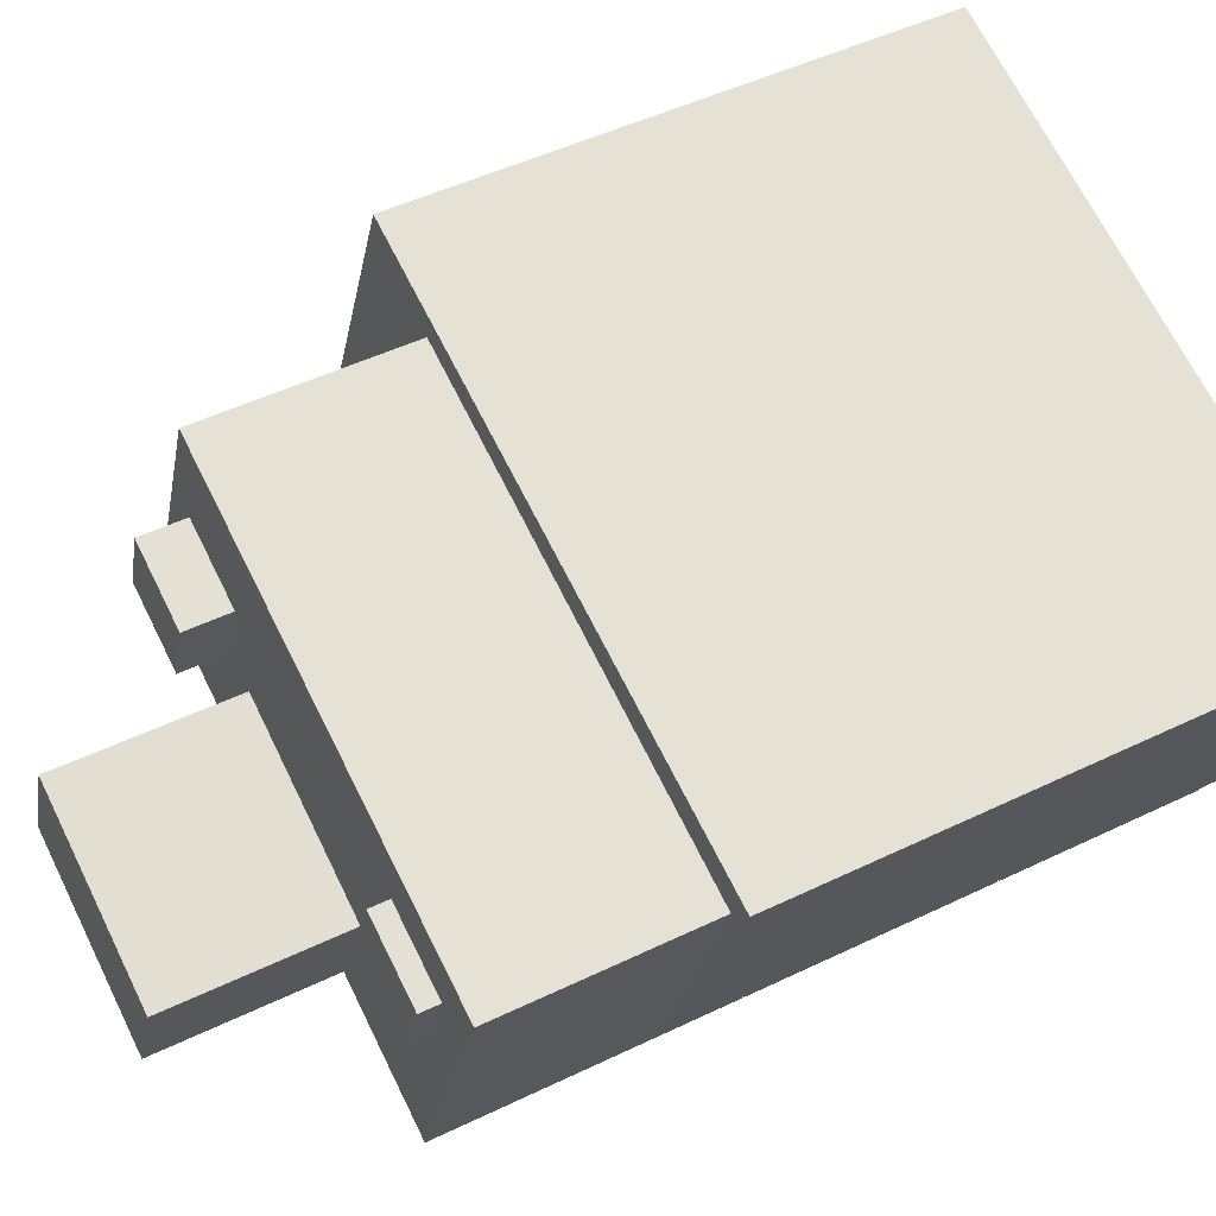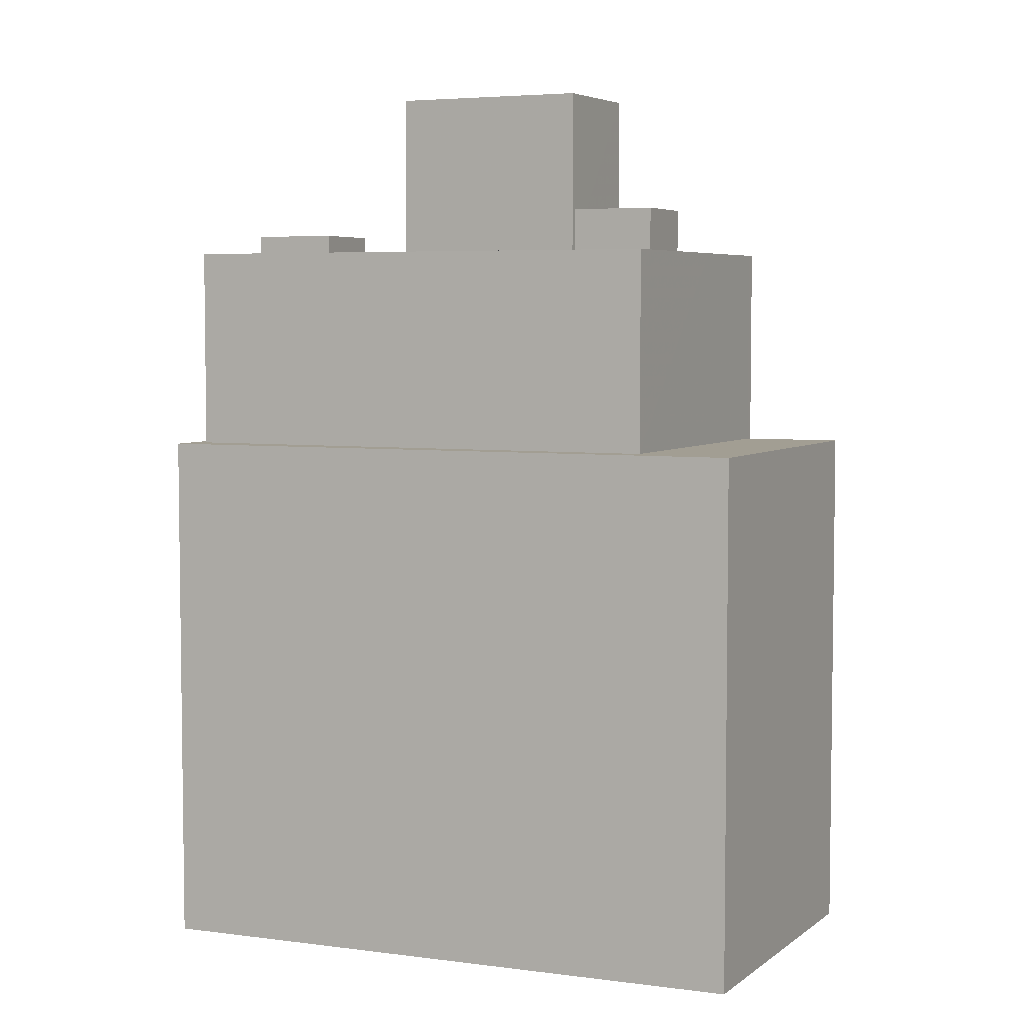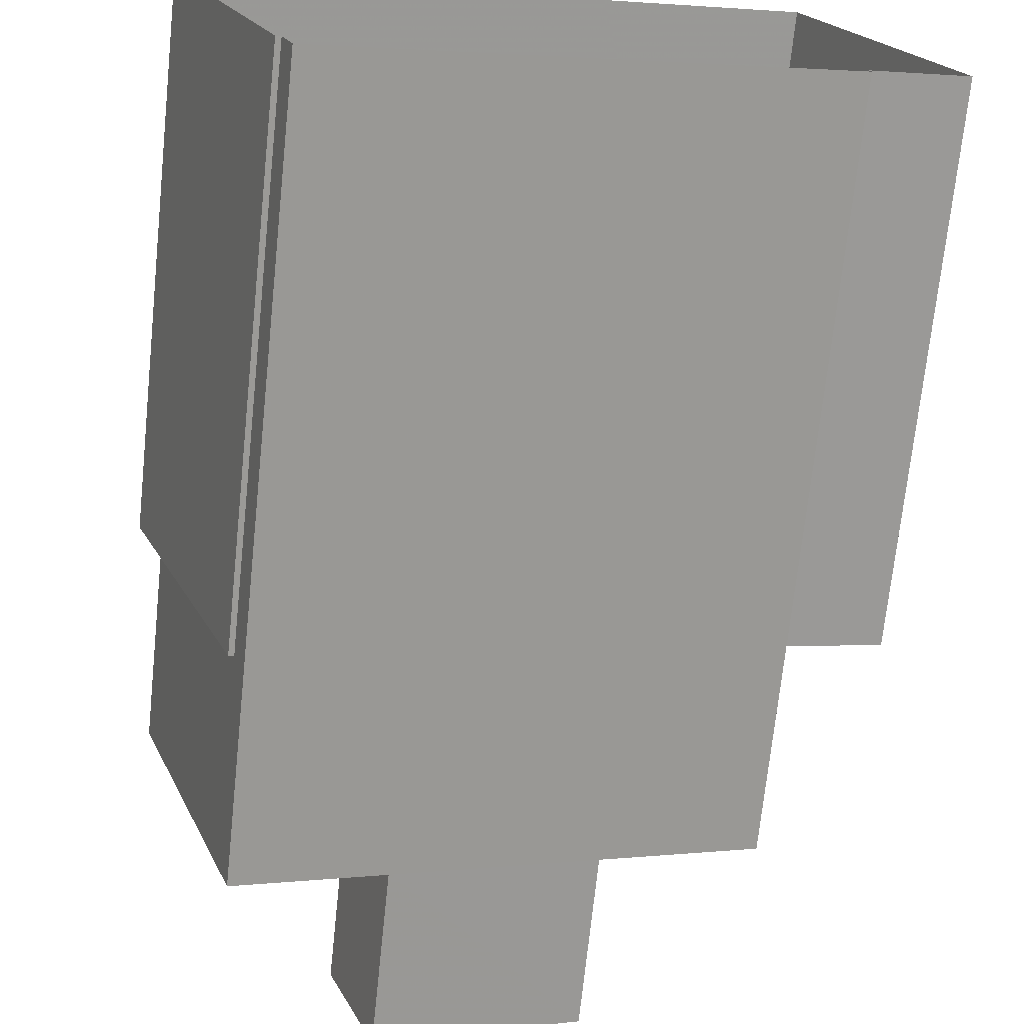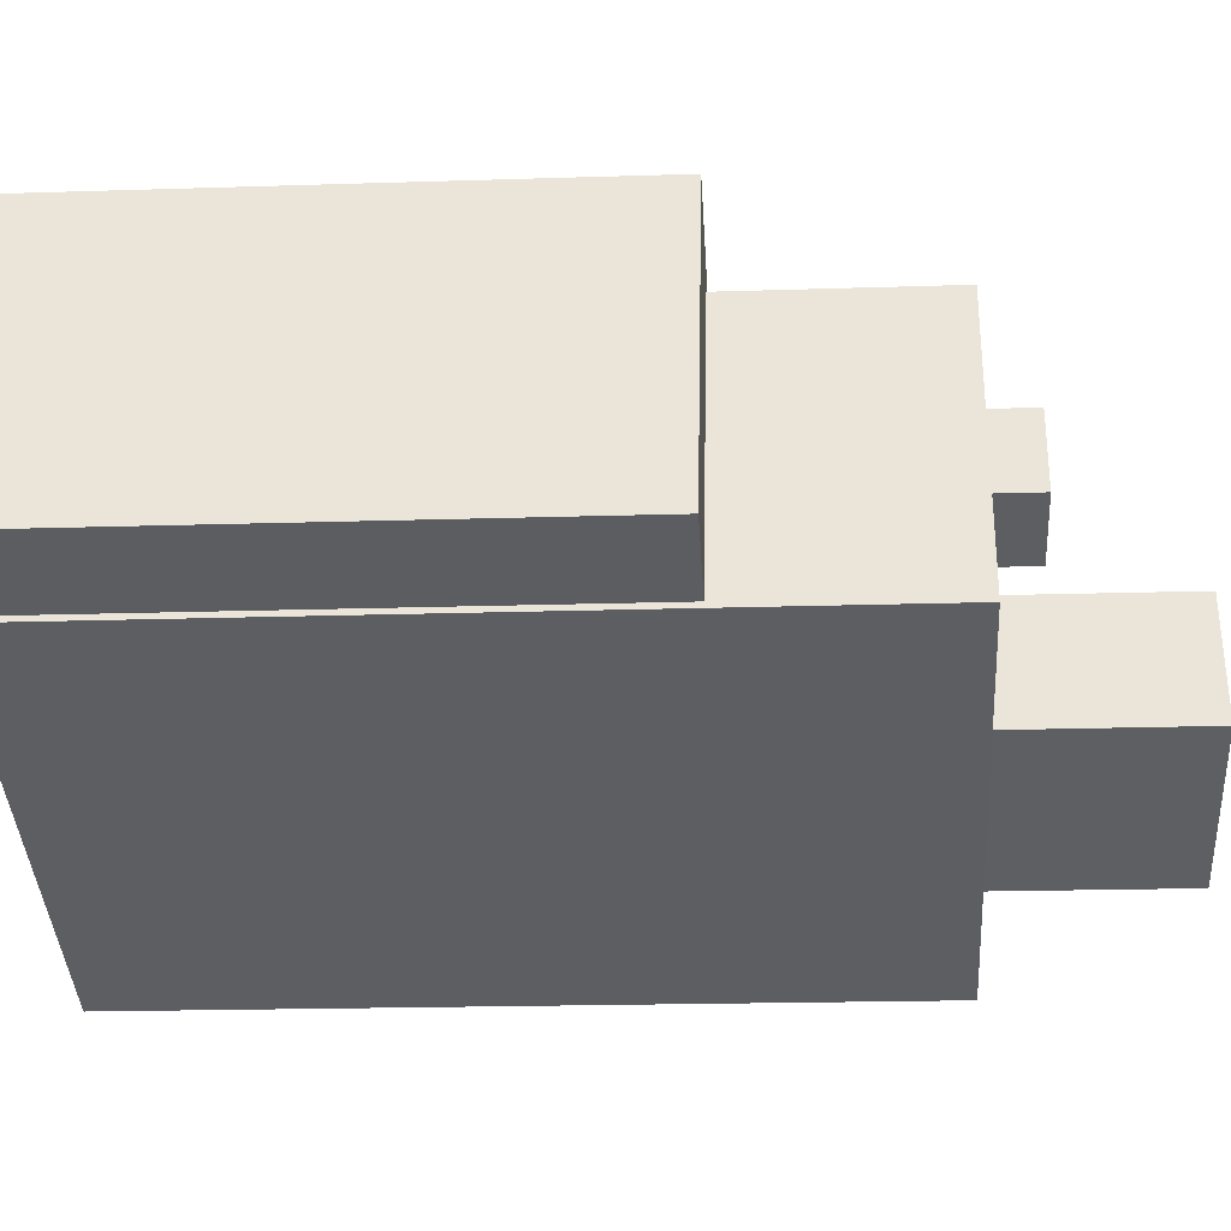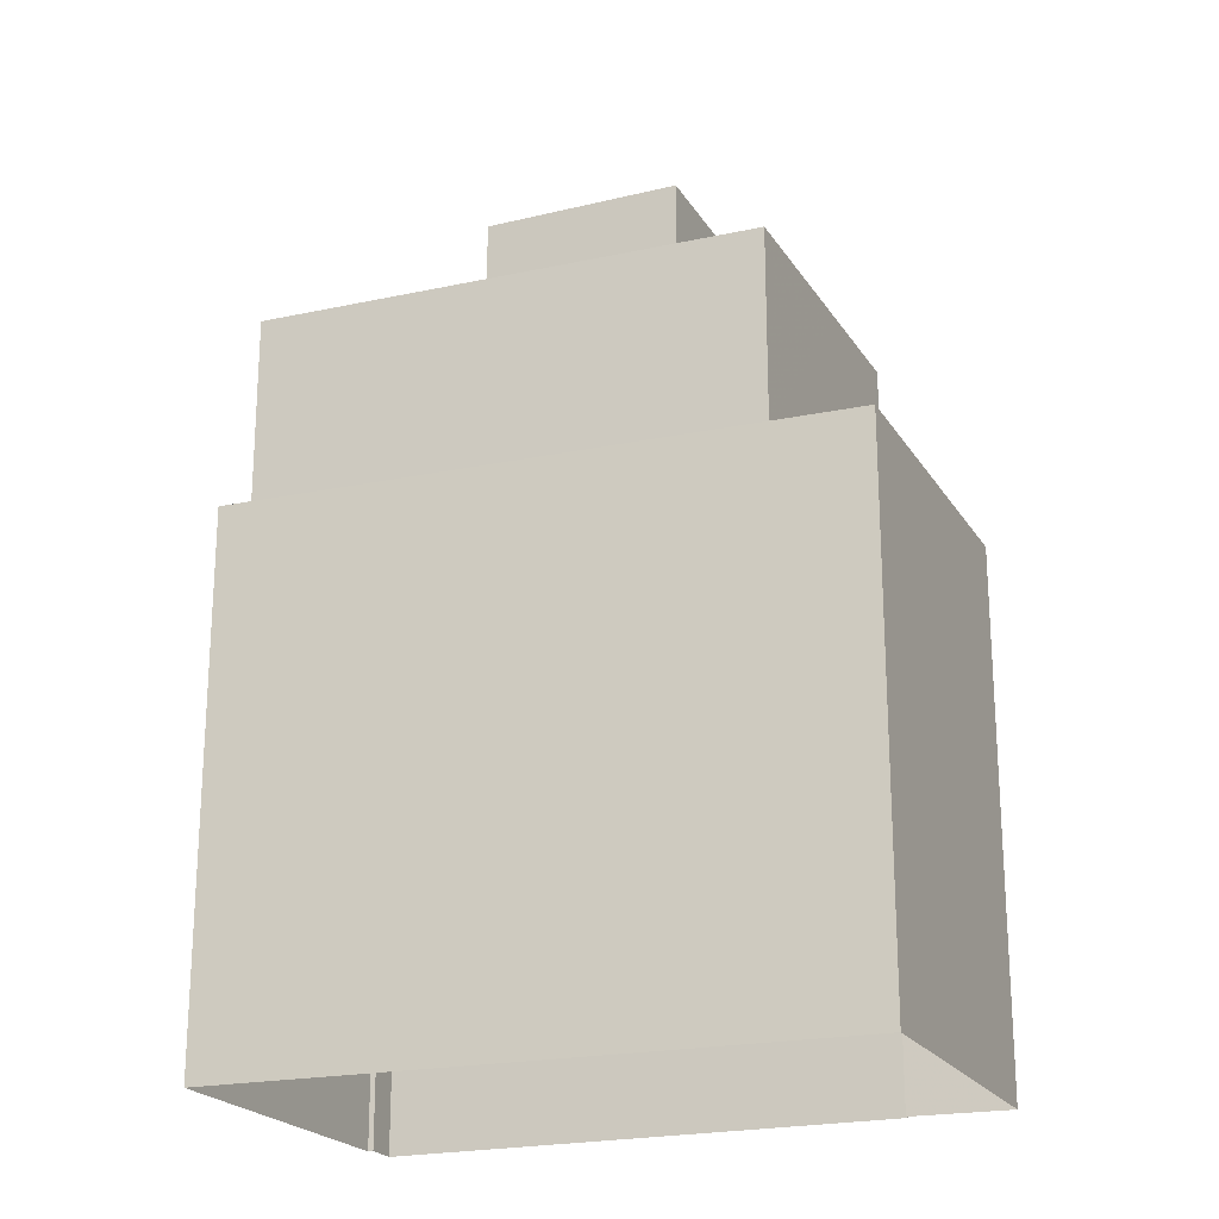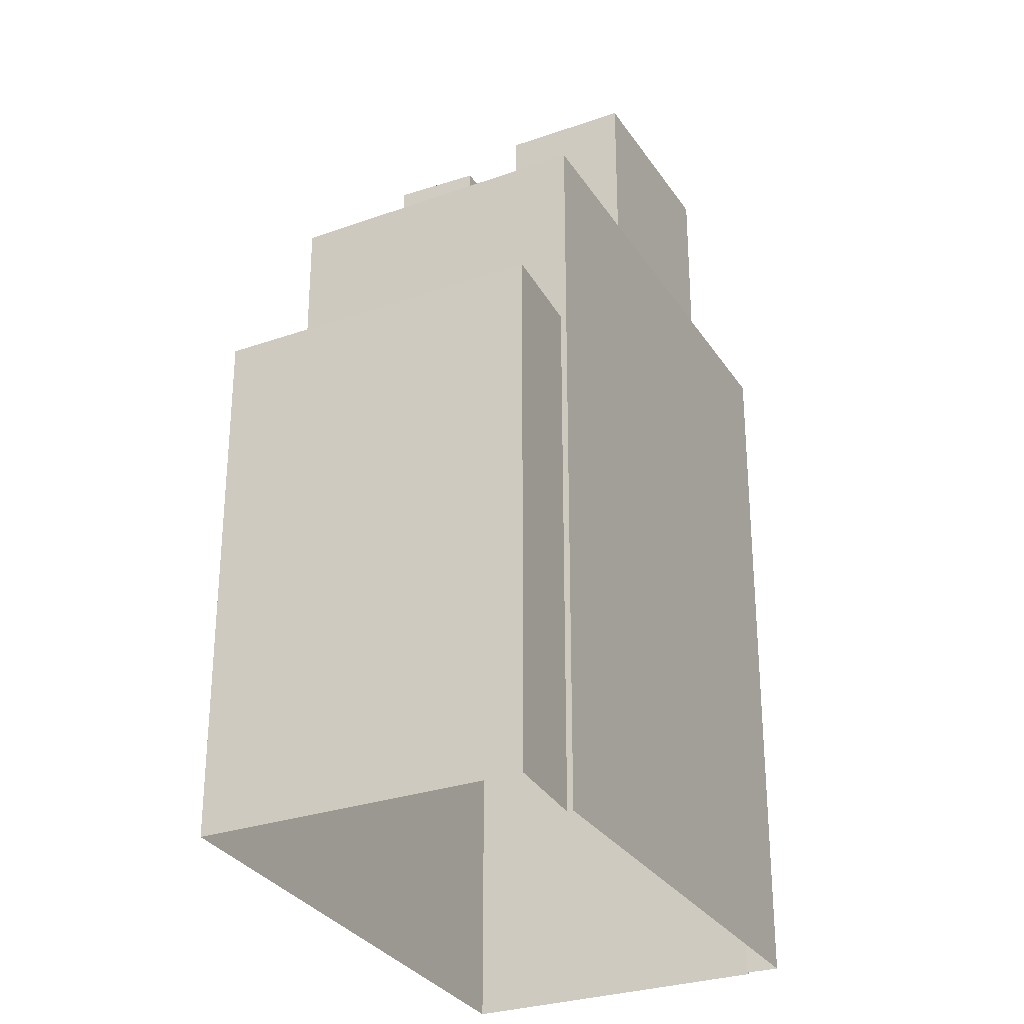
<metadata>
{"format":"obj","ext":"obj","renderer":"f3d","projection":"perspective","resolution":1024,"background":"white","views":[{"elev":49.0,"azim":61.8,"up":"+Y"},{"elev":5.1,"azim":-175.2,"up":"+Z"},{"elev":-71.4,"azim":174.0,"up":"+Y"},{"elev":-18.6,"azim":-86.4,"up":"+Y"},{"elev":-21.6,"azim":-177.8,"up":"+Z"},{"elev":-29.1,"azim":-83.7,"up":"+Z"}]}
</metadata>
<code>
v -1.182e+04 -3.391e+04 30.53
v -1.182e+04 -3.391e+04 30.53
v -1.181e+04 -3.392e+04 30.53
v -1.181e+04 -3.392e+04 30.53
v -1.181e+04 -3.392e+04 30.53
v -1.181e+04 -3.391e+04 30.53
v -1.182e+04 -3.391e+04 30.53
v -1.182e+04 -3.391e+04 30.53
v -1.182e+04 -3.391e+04 41.13
v -1.182e+04 -3.391e+04 41.14
v -1.182e+04 -3.391e+04 41.14
v -1.181e+04 -3.391e+04 41.14
v -1.181e+04 -3.391e+04 41.14
v -1.181e+04 -3.392e+04 41.14
v -1.182e+04 -3.391e+04 41.13
v -1.181e+04 -3.392e+04 41.14
v -1.181e+04 -3.391e+04 45.19
v -1.181e+04 -3.391e+04 45.18
v -1.181e+04 -3.391e+04 45.19
v -1.182e+04 -3.391e+04 45.18
v -1.182e+04 -3.391e+04 45.18
v -1.182e+04 -3.391e+04 45.18
v -1.182e+04 -3.391e+04 45.19
v -1.182e+04 -3.391e+04 45.19
v -1.181e+04 -3.391e+04 45.19
v -1.181e+04 -3.391e+04 45.19
v -1.181e+04 -3.391e+04 45.19
v -1.181e+04 -3.391e+04 45.19
v -1.181e+04 -3.391e+04 45.19
v -1.181e+04 -3.391e+04 45.19
v -1.181e+04 -3.391e+04 45.19
v -1.181e+04 -3.391e+04 45.19
v -1.182e+04 -3.391e+04 45.18
v -1.181e+04 -3.391e+04 45.19
v -1.181e+04 -3.392e+04 45.19
v -1.181e+04 -3.392e+04 45.19
v -1.181e+04 -3.391e+04 45.19
v -1.182e+04 -3.391e+04 46.08
v -1.181e+04 -3.391e+04 46.09
v -1.182e+04 -3.391e+04 46.09
v -1.181e+04 -3.391e+04 46.09
v -1.181e+04 -3.391e+04 45.58
v -1.181e+04 -3.391e+04 45.58
v -1.181e+04 -3.391e+04 45.58
v -1.181e+04 -3.391e+04 45.58
v -1.181e+04 -3.392e+04 48.65
v -1.181e+04 -3.391e+04 48.65
v -1.181e+04 -3.391e+04 48.65
v -1.181e+04 -3.391e+04 48.65
f 1 2 3
f 3 2 4
f 5 4 6
f 2 7 8
f 6 2 8
f 4 2 6
f 9 10 11
f 10 12 11
f 13 14 12
f 9 15 10
f 16 14 13
f 10 13 12
f 17 18 19
f 20 18 21
f 22 20 21
f 21 18 17
f 23 22 24
f 22 21 24
f 23 25 26
f 27 26 28
f 29 27 28
f 30 25 31
f 32 30 31
f 28 26 25
f 31 23 24
f 31 25 23
f 20 33 18
f 17 34 32
f 33 35 36
f 34 30 32
f 37 29 30
f 35 27 29
f 17 19 34
f 33 36 18
f 37 36 35
f 34 37 30
f 37 35 29
f 38 39 40
f 38 41 39
f 42 43 44
f 42 45 43
f 46 47 48
f 46 49 47
f 16 5 14
f 16 4 5
f 2 9 7
f 2 15 9
f 9 11 8
f 7 9 8
f 11 6 8
f 11 12 6
f 6 14 5
f 6 12 14
f 23 10 22
f 33 15 1
f 20 22 15
f 20 15 33
f 1 15 2
f 22 10 15
f 3 4 16
f 26 27 13
f 13 27 16
f 3 16 35
f 16 27 35
f 33 1 3
f 35 33 3
f 13 23 26
f 13 10 23
f 24 21 38
f 40 24 38
f 31 40 39
f 31 24 40
f 31 39 32
f 39 41 32
f 41 17 32
f 17 41 38
f 21 17 38
f 25 44 43
f 25 30 44
f 28 43 45
f 28 25 43
f 28 45 42
f 29 28 42
f 29 42 44
f 30 29 44
f 48 47 19
f 48 19 18
f 47 34 19
f 37 47 49
f 37 34 47
f 37 49 46
f 36 37 46
f 36 46 48
f 18 36 48

</code>
